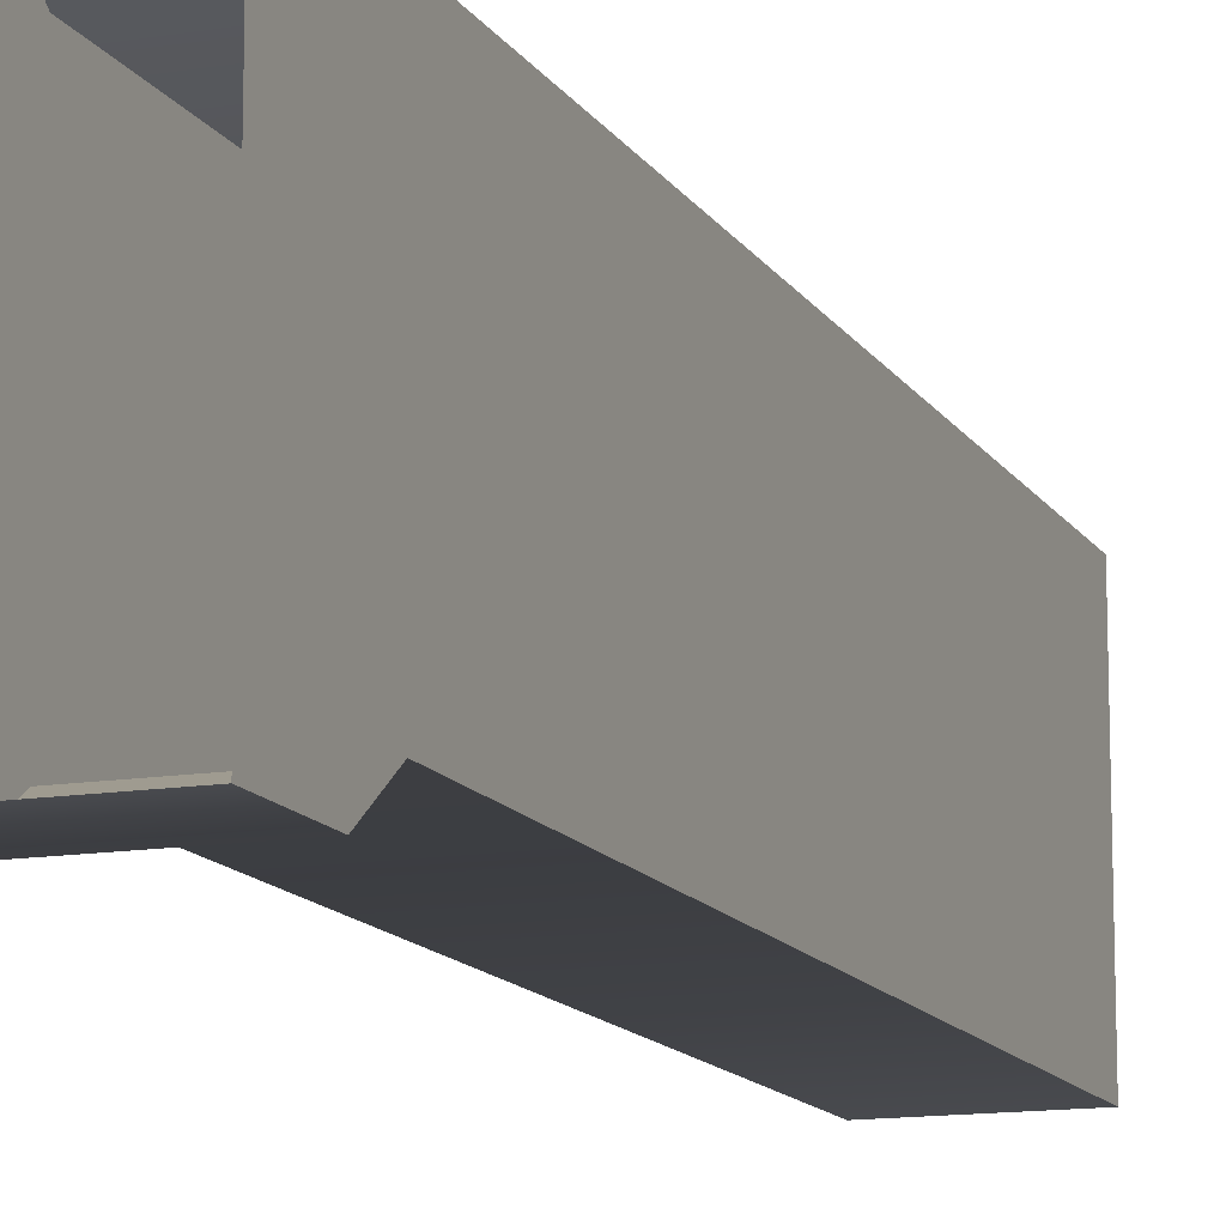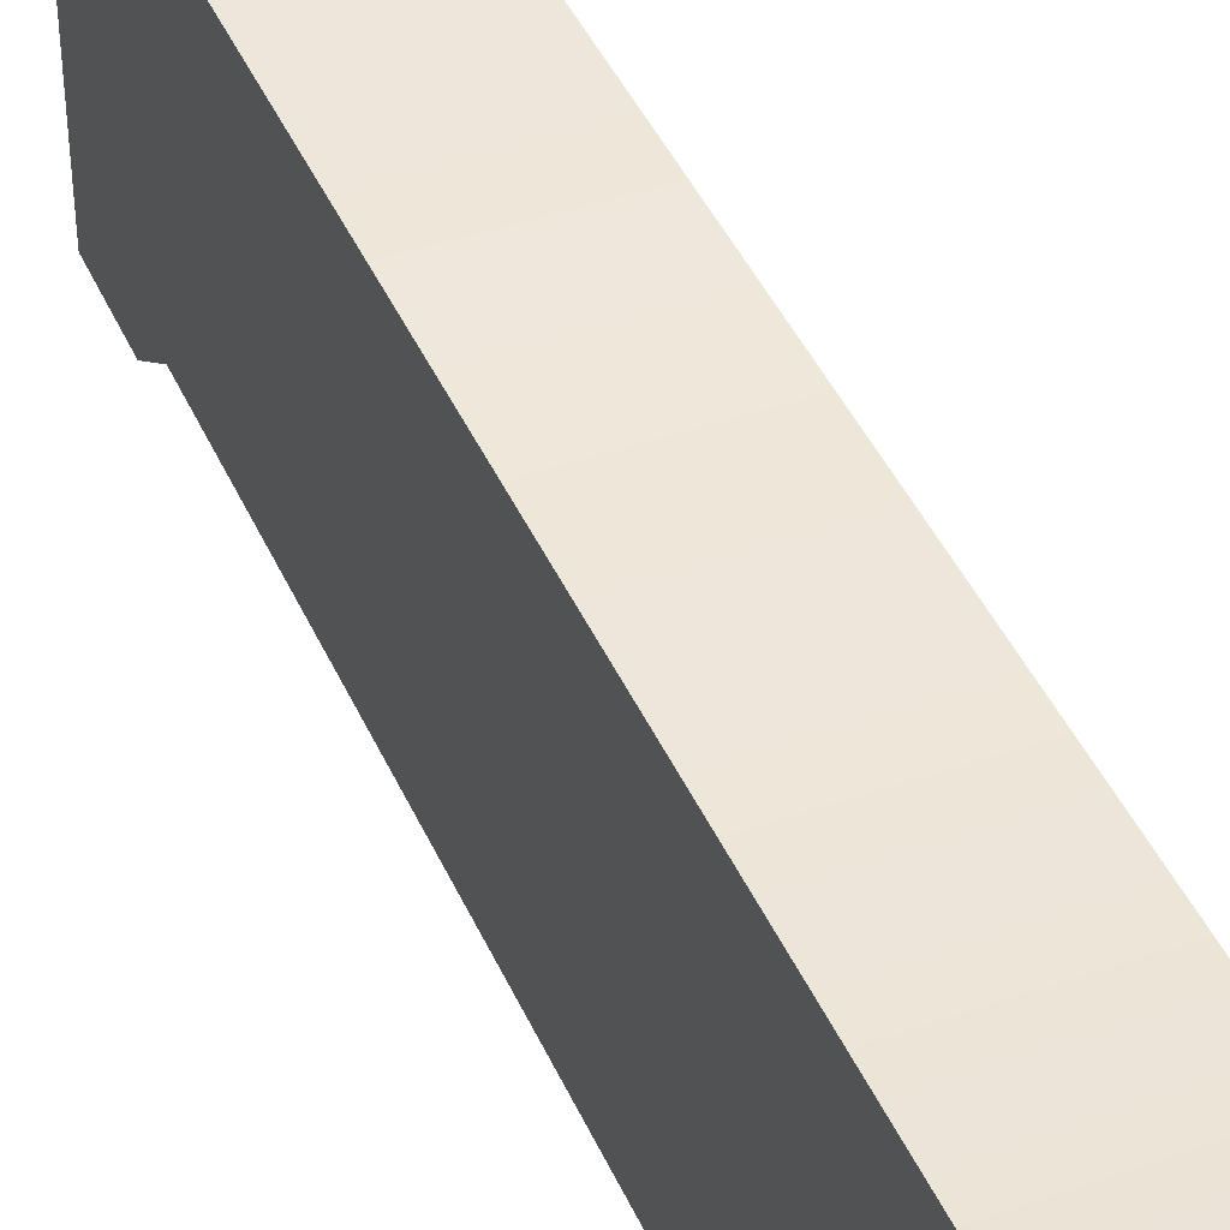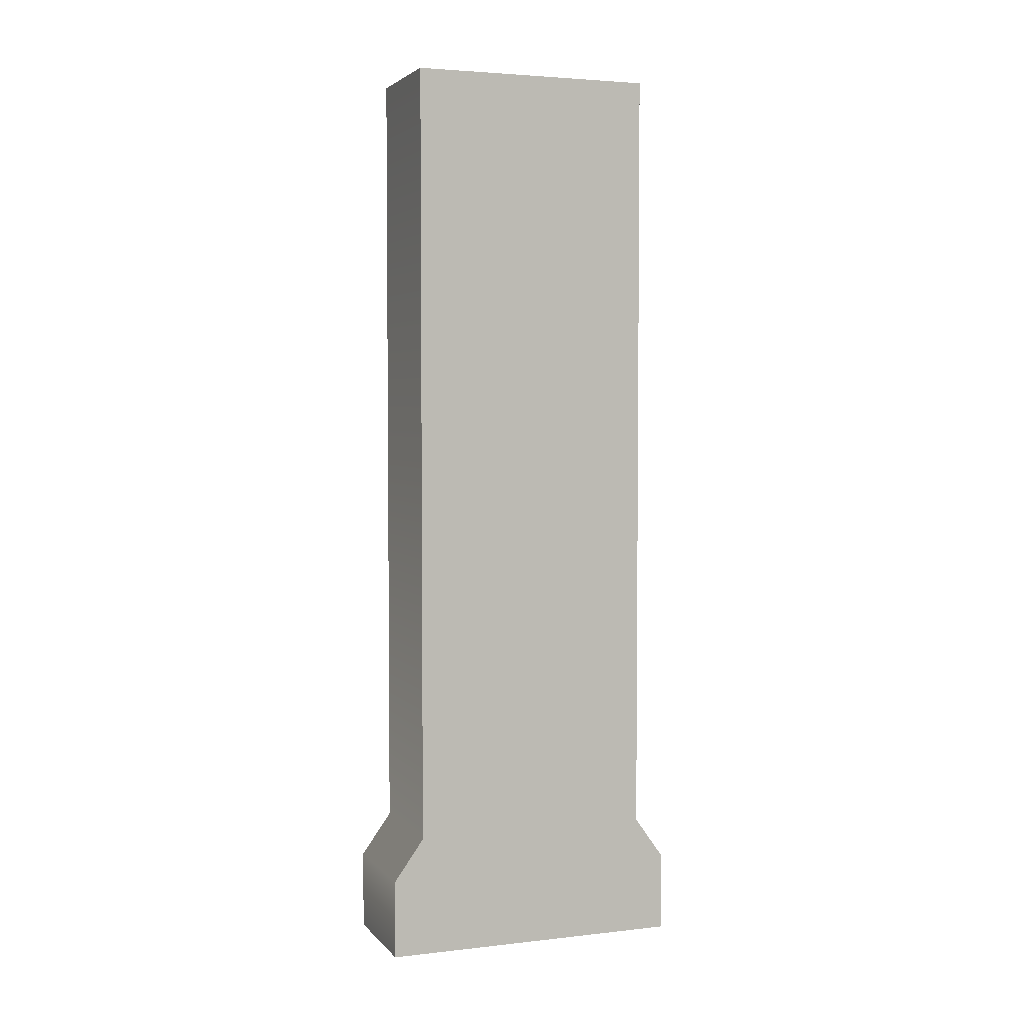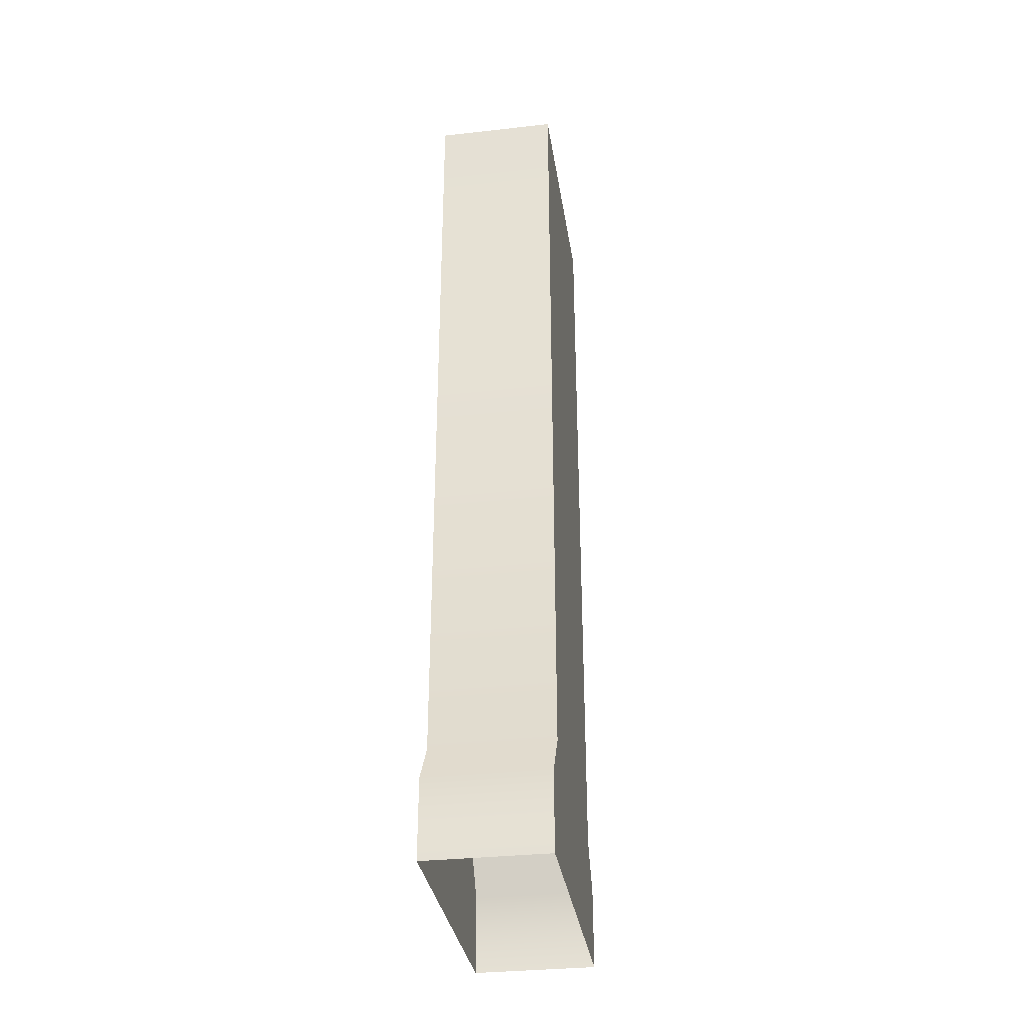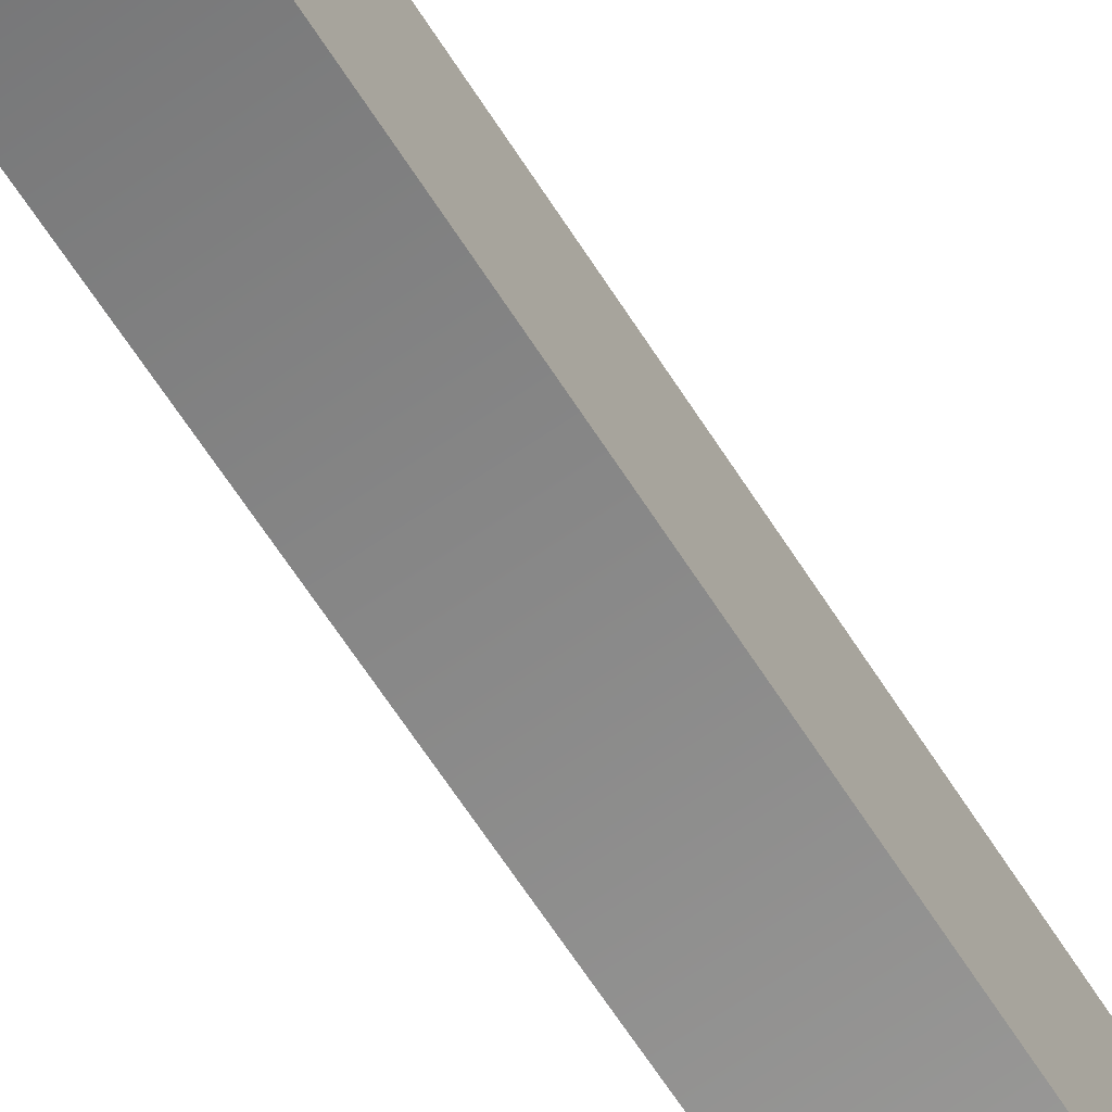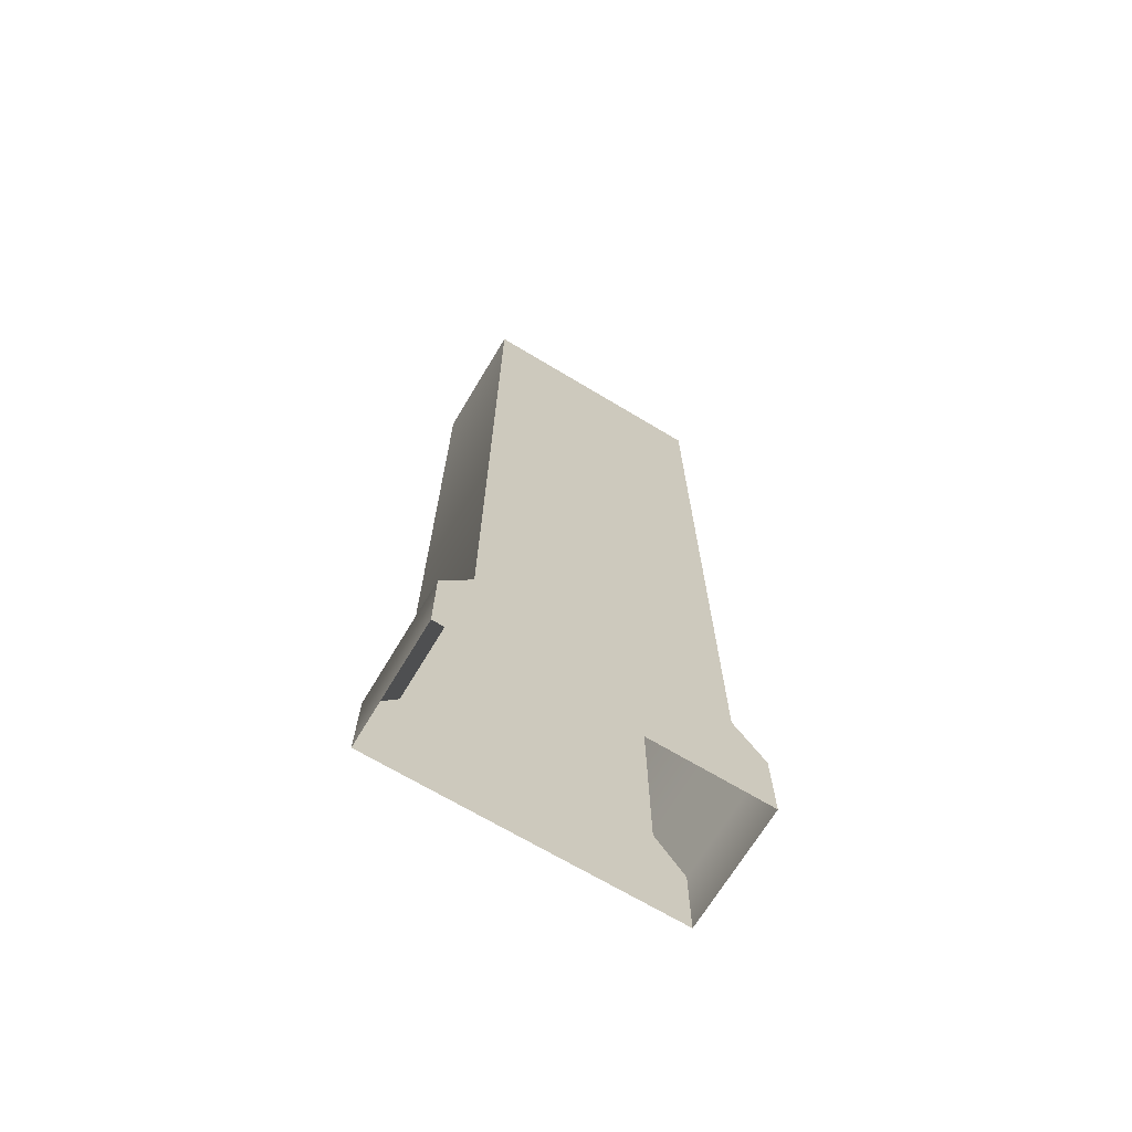
<metadata>
{"format":"obj","ext":"obj","renderer":"f3d","projection":"perspective","resolution":1024,"background":"white","views":[{"elev":-13.2,"azim":20.4,"up":"+Z"},{"elev":42.5,"azim":157.4,"up":"+Z"},{"elev":3.6,"azim":69.5,"up":"+Y"},{"elev":-33.2,"azim":8.7,"up":"+Y"},{"elev":-71.5,"azim":33.8,"up":"+Z"},{"elev":-69.3,"azim":59.0,"up":"+Y"}]}
</metadata>
<code>
o pillar_rtx_2
v -0.2 -1e-06 0.5
v -0.2 3e-06 -0.5
v 0.2 1e-06 -0.5
v 0.2 -3e-06 0.5
v 0.2 3 -0.4
v -0.2 0.4 0.4
v -0.2 0.26 0.5
v -0.2 0.26 -0.5
v -0.2 0.4 -0.4
v 0.2 0.4 -0.4
v 0.2 0.26 -0.5
v 0.2 0.26 0.5
v 0.2 0.4 0.4
v -0.2 3 0.4
v -0.2 3 0.2
v 0.2 3 0.2
v 0.2 3 0.4
v -0.2 3 -0.2
v -0.2 3 -0.4
v 0.2 3 -0.2
f 9 6 14 19
f 13 10 5 17
f 12 7 1 4
f 11 3 2 8
f 5 10 9 19
f 10 11 8 9
f 17 14 6 13
f 13 6 7 12
f 4 3 11 12
f 12 11 10 13
f 2 1 7 8
f 8 7 6 9
f 14 17 16 15
f 18 20 5 19

</code>
